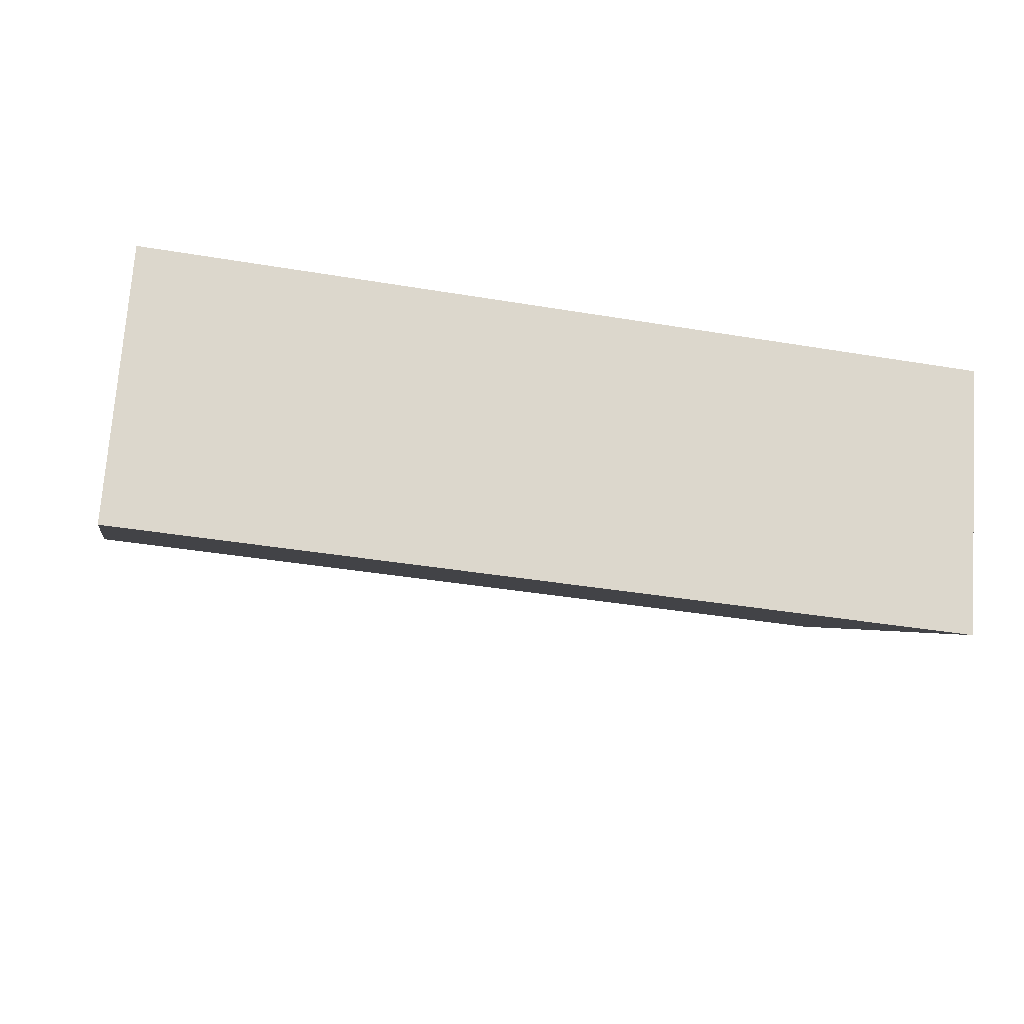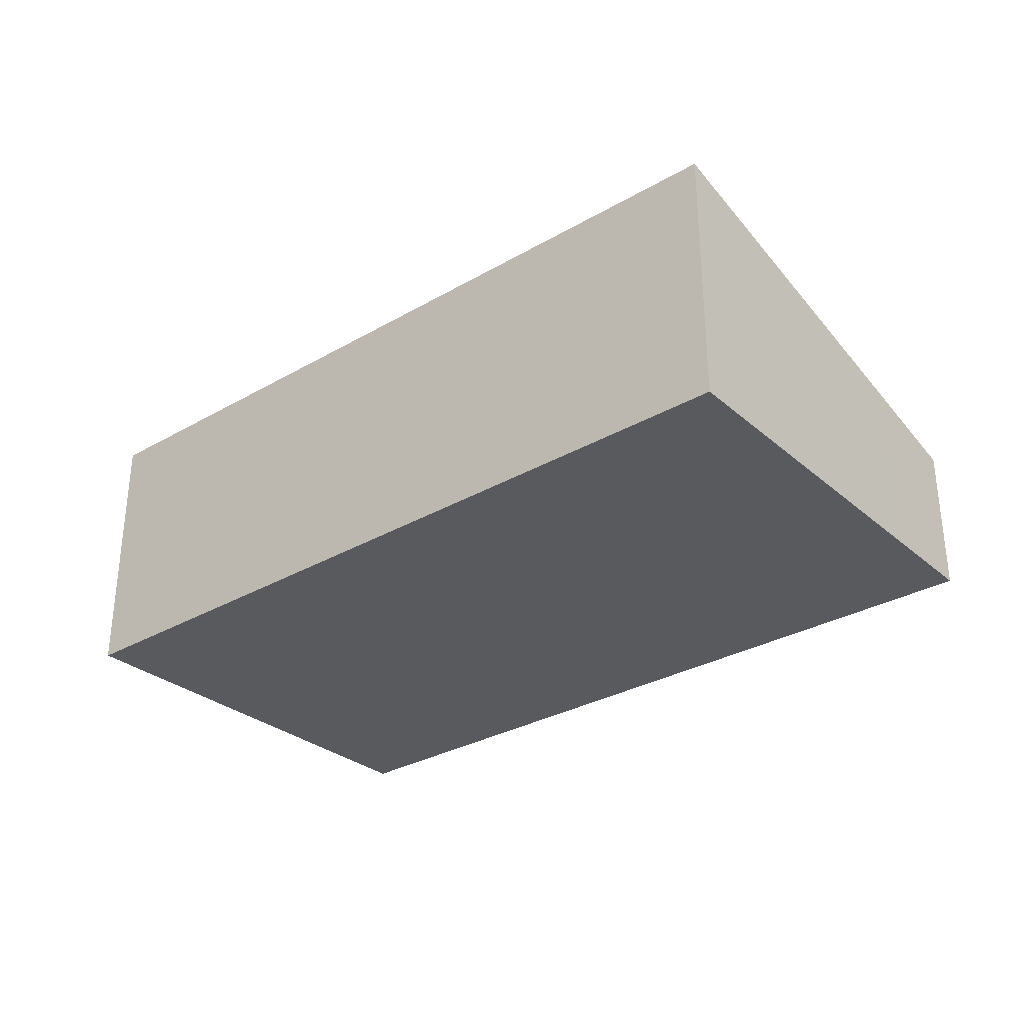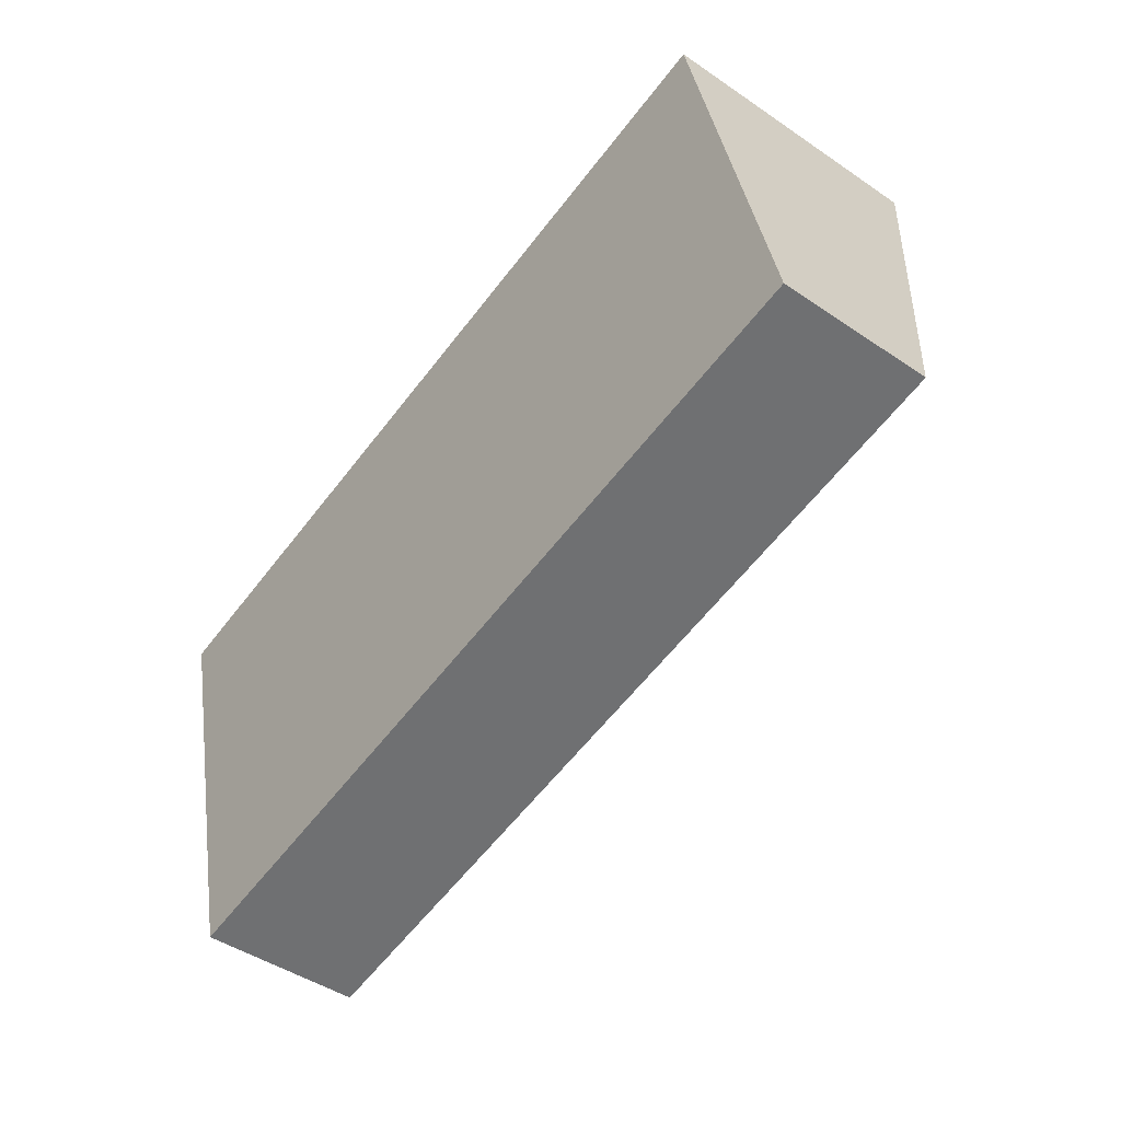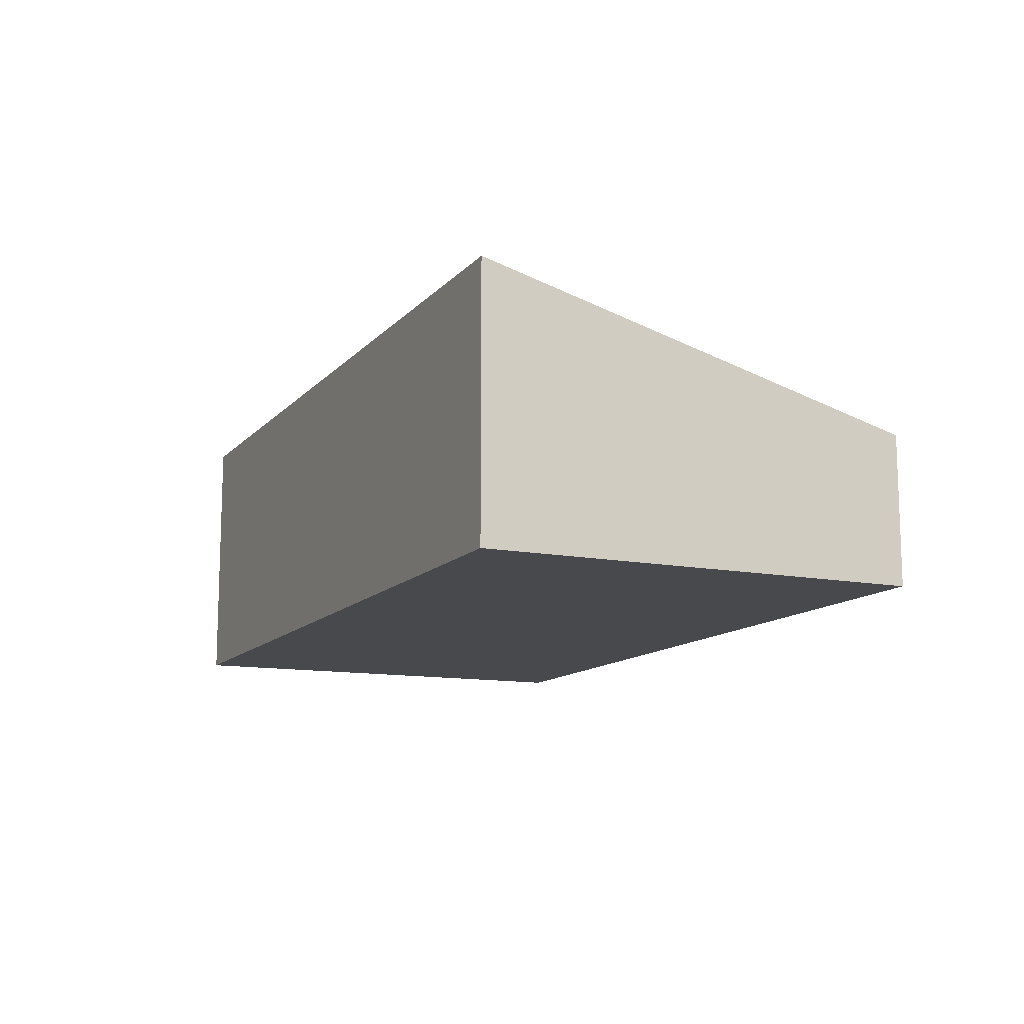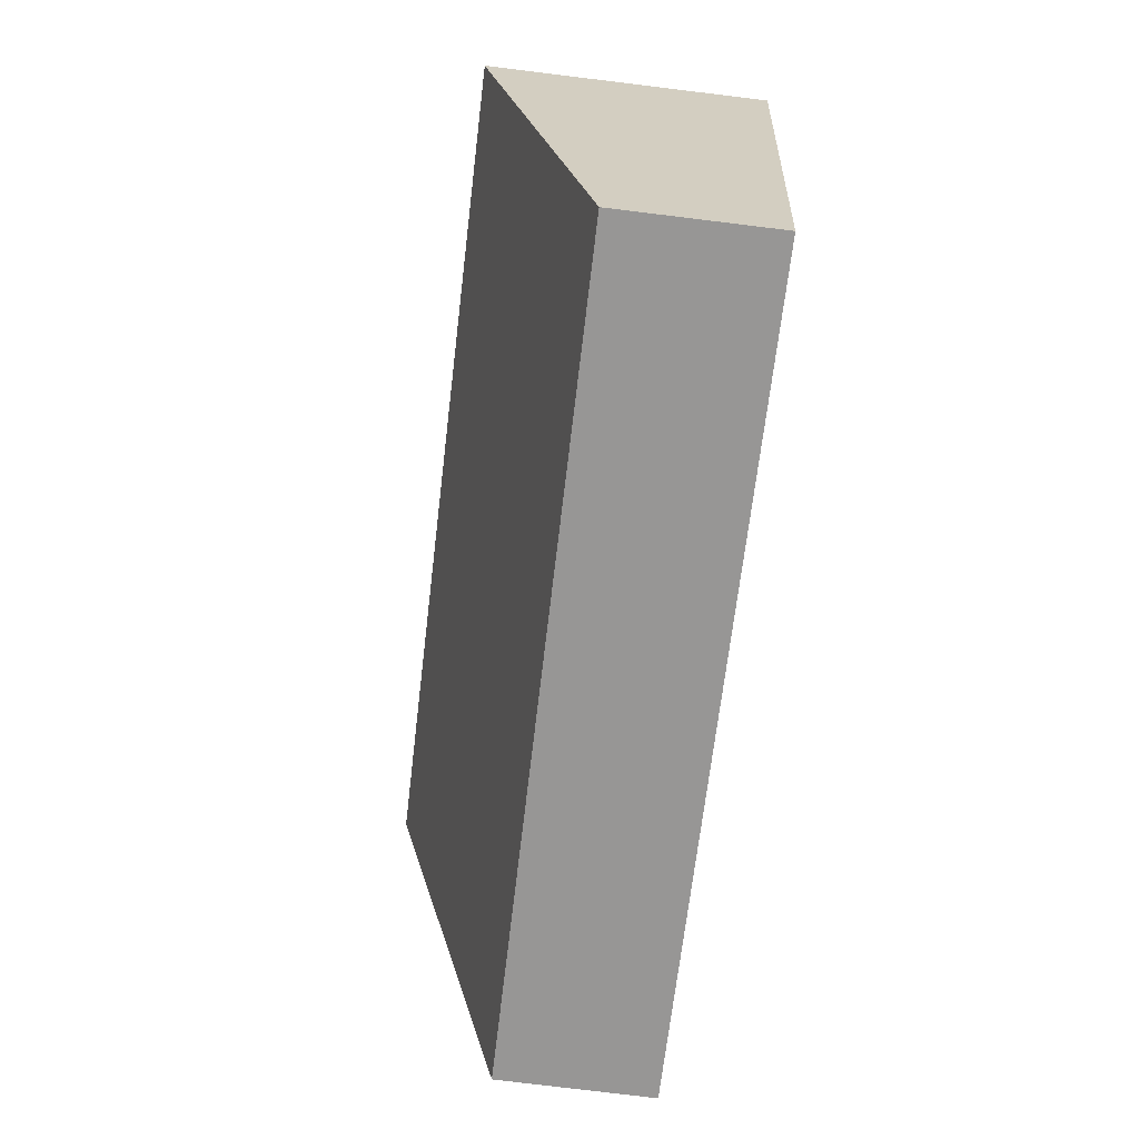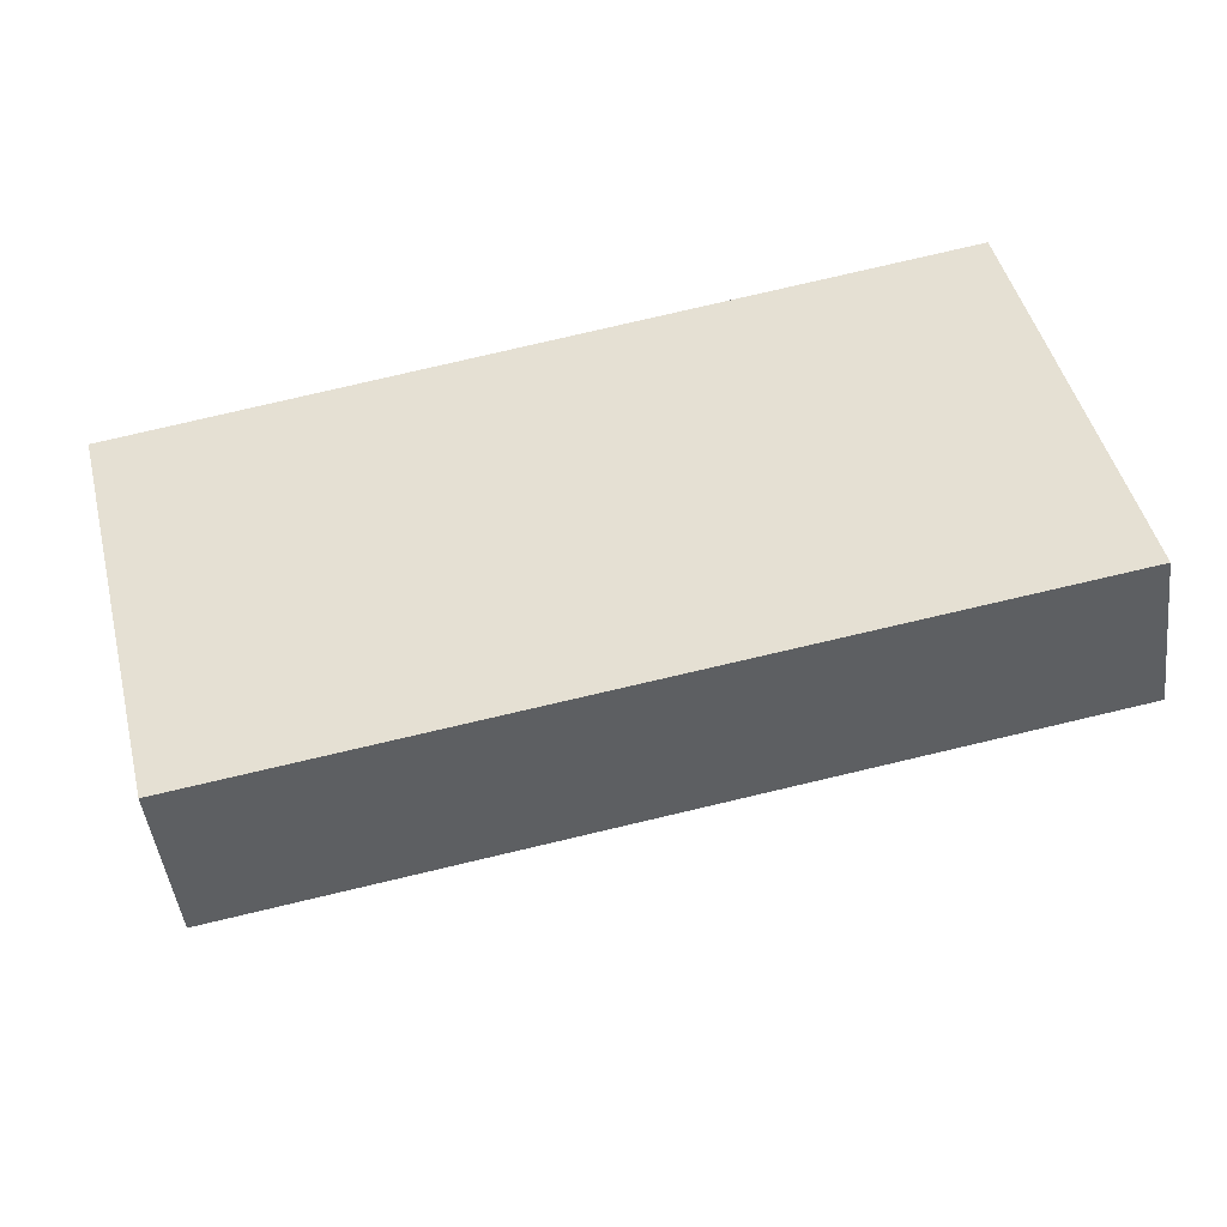
<metadata>
{"format":"obj","ext":"obj","renderer":"f3d","projection":"perspective","resolution":1024,"background":"white","views":[{"elev":71.8,"azim":-176.0,"up":"+Z"},{"elev":-31.4,"azim":27.5,"up":"+Y"},{"elev":-45.5,"azim":51.8,"up":"+Z"},{"elev":-12.5,"azim":53.4,"up":"+Y"},{"elev":-79.3,"azim":-96.9,"up":"+Z"},{"elev":-46.4,"azim":6.9,"up":"+Z"}]}
</metadata>
<code>
v  0 3.529 2.161e-16
v  11.7 1.981 -3.545
v  1.381 2.004 -5.61
v  11.43 2.326 -2.268
v  10.5 3.529 2.191
v  1.381 3.435e-16 -5.61
v  11.7 2.171e-16 -3.545
v  0 0 0
v  10.5 -1.342e-16 2.191
v  11.43 1.389e-16 -2.268
g defaultobject
f 1 2 3
f 2 1 4
f 4 1 5
f 2 6 3
f 6 2 7
f 3 8 1
f 8 3 6
f 8 5 1
f 5 8 9
f 9 4 5
f 4 9 10
f 4 10 2
f 2 10 7
f 10 6 7
f 6 10 8
f 8 10 9

</code>
